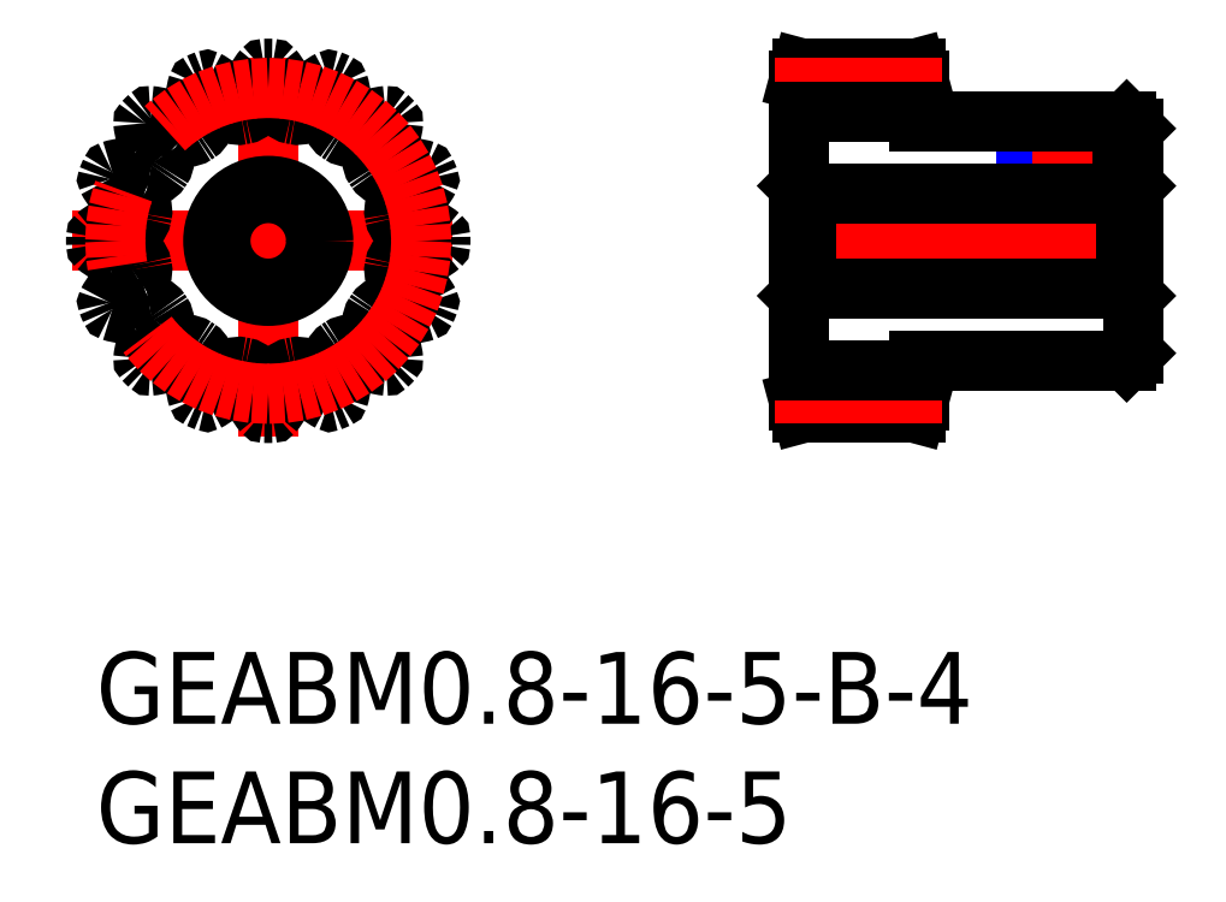
<metadata>
{"format":"dxf","ext":"dxf","renderer":"ezdxf+matplotlib","layout":"modelspace","background":"white","min_lineweight":24,"dpi":150}
</metadata>
<code>
0
SECTION
2
ENTITIES
0
TEXT
8
MSM_PART_NUMBER
10
0
20
-8
30
0
40
3
1
GEABM0.8-16-5
0
TEXT
8
MSM_PART_NUMBER
10
0
20
-3
30
0
40
3
1
GEABM0.8-16-5-B-4
0
LINE
8
MSM_NARROW
10
41.9
20
22.2
30
0
11
41.9
21
19.2
31
0
0
LINE
8
MSM_CONTINUOUS
10
41.63
20
22.2
30
0
11
41.63
21
19.2
31
0
0
LINE
8
MSM_CONTINUOUS
10
39.17
20
22.2
30
0
11
39.17
21
19.2
31
0
0
LINE
8
MSM_NARROW
10
38.9
20
22.2
30
0
11
38.9
21
19.2
31
0
0
LINE
8
MSM_CENTER
10
-1
20
17.2
30
0
11
15.4
21
17.2
31
0
0
LINE
8
MSM_CENTER
10
7.2
20
9
30
0
11
7.2
21
25.4
31
0
0
CIRCLE
8
MSM_CONTINUOUS
10
7.2
20
17.2
30
0
40
2
0
ARC
8
MSM_CONTINUOUS
10
1.464
20
19.58
30
0
40
0.6476
50
59.35
51
81.88
0
ARC
8
MSM_CONTINUOUS
10
2.61
20
21.51
30
0
40
1.6
50
239.3
51
256.3
0
ARC
8
MSM_CONTINUOUS
10
2.326
20
20.34
30
0
40
0.4
50
256.3
51
327.2
0
ARC
8
MSM_CONTINUOUS
10
7.2
20
17.2
30
0
40
7.2
50
88.79
51
91.21
0
ARC
8
MSM_CONTINUOUS
10
7.049
20
24.32
30
0
40
0.08
50
91.21
51
139.5
0
ARC
8
MSM_CONTINUOUS
10
8.51
20
23.07
30
0
40
2
50
139.5
51
165.6
0
ARC
8
MSM_CONTINUOUS
10
7.2
20
23.41
30
0
40
0.6476
50
165.6
51
188.2
0
ARC
8
MSM_CONTINUOUS
10
4.975
20
23.09
30
0
40
1.6
50
351.2
51
8.151
0
ARC
8
MSM_CONTINUOUS
10
6.161
20
22.91
30
0
40
0.4
50
280.3
51
351.2
0
ARC
8
MSM_CONTINUOUS
10
7.2
20
17.2
30
0
40
5.4
50
100.3
51
102.2
0
ARC
8
MSM_CONTINUOUS
10
5.976
20
22.87
30
0
40
0.4
50
211.3
51
282.2
0
ARC
8
MSM_CONTINUOUS
10
7.002
20
23.49
30
0
40
1.6
50
194.3
51
211.3
0
ARC
8
MSM_CONTINUOUS
10
4.824
20
22.94
30
0
40
0.6476
50
14.35
51
36.88
0
ARC
8
MSM_CONTINUOUS
10
3.742
20
22.12
30
0
40
2
50
36.88
51
62.95
0
ARC
8
MSM_CONTINUOUS
10
4.615
20
23.83
30
0
40
0.08
50
62.95
51
111.3
0
ARC
8
MSM_CONTINUOUS
10
7.2
20
17.2
30
0
40
7.2
50
111.3
51
113.7
0
ARC
8
MSM_CONTINUOUS
10
4.336
20
23.72
30
0
40
0.08
50
113.7
51
162
0
ARC
8
MSM_CONTINUOUS
10
6.163
20
23.13
30
0
40
2
50
162
51
188.1
0
ARC
8
MSM_CONTINUOUS
10
4.824
20
22.94
30
0
40
0.6476
50
188.1
51
210.7
0
ARC
8
MSM_CONTINUOUS
10
2.891
20
21.79
30
0
40
1.6
50
13.7
51
30.65
0
ARC
8
MSM_CONTINUOUS
10
4.056
20
22.07
30
0
40
0.4
50
302.8
51
13.7
0
ARC
8
MSM_CONTINUOUS
10
7.2
20
17.2
30
0
40
5.4
50
122.8
51
124.7
0
ARC
8
MSM_CONTINUOUS
10
3.9
20
21.97
30
0
40
0.4
50
233.8
51
304.7
0
ARC
8
MSM_CONTINUOUS
10
4.609
20
22.94
30
0
40
1.6
50
216.8
51
233.8
0
ARC
8
MSM_CONTINUOUS
10
2.81
20
21.59
30
0
40
0.6476
50
36.85
51
59.38
0
ARC
8
MSM_CONTINUOUS
10
2.121
20
20.43
30
0
40
2
50
59.38
51
85.45
0
ARC
8
MSM_CONTINUOUS
10
2.273
20
22.34
30
0
40
0.08
50
85.45
51
133.8
0
ARC
8
MSM_CONTINUOUS
10
7.2
20
17.2
30
0
40
7.2
50
133.8
51
136.2
0
ARC
8
MSM_CONTINUOUS
10
2.06
20
22.13
30
0
40
0.08
50
136.2
51
184.5
0
ARC
8
MSM_CONTINUOUS
10
3.974
20
22.28
30
0
40
2
50
184.5
51
210.6
0
ARC
8
MSM_CONTINUOUS
10
2.81
20
21.59
30
0
40
0.6476
50
210.6
51
233.2
0
ARC
8
MSM_CONTINUOUS
10
1.462
20
19.79
30
0
40
1.6
50
36.2
51
53.15
0
ARC
8
MSM_CONTINUOUS
10
2.43
20
20.5
30
0
40
0.4
50
325.3
51
36.2
0
ARC
8
MSM_CONTINUOUS
10
7.2
20
17.2
30
0
40
5.4
50
145.3
51
147.2
0
ARC
8
MSM_CONTINUOUS
10
1.273
20
18.24
30
0
40
2
50
81.88
51
108
0
ARC
8
MSM_CONTINUOUS
10
0.6812
20
20.06
30
0
40
0.08
50
108
51
156.3
0
ARC
8
MSM_CONTINUOUS
10
7.2
20
17.2
30
0
40
7.2
50
156.3
51
158.7
0
ARC
8
MSM_CONTINUOUS
10
0.5657
20
19.78
30
0
40
0.08
50
158.7
51
207
0
ARC
8
MSM_CONTINUOUS
10
2.276
20
20.66
30
0
40
2
50
207
51
233.1
0
ARC
8
MSM_CONTINUOUS
10
1.464
20
19.58
30
0
40
0.6476
50
233.1
51
255.7
0
ARC
8
MSM_CONTINUOUS
10
0.9072
20
17.4
30
0
40
1.6
50
58.7
51
75.65
0
ARC
8
MSM_CONTINUOUS
10
1.531
20
18.42
30
0
40
0.4
50
347.8
51
58.7
0
ARC
8
MSM_CONTINUOUS
10
7.2
20
17.2
30
0
40
5.4
50
167.8
51
169.7
0
ARC
8
MSM_CONTINUOUS
10
1.494
20
18.24
30
0
40
0.4
50
278.8
51
349.7
0
ARC
8
MSM_CONTINUOUS
10
1.31
20
19.42
30
0
40
1.6
50
261.8
51
278.8
0
ARC
8
MSM_CONTINUOUS
10
0.9916
20
17.2
30
0
40
0.6476
50
81.85
51
104.4
0
ARC
8
MSM_CONTINUOUS
10
1.327
20
15.89
30
0
40
2
50
104.4
51
130.5
0
ARC
8
MSM_CONTINUOUS
10
0.0816
20
17.35
30
0
40
0.08
50
130.5
51
178.8
0
ARC
8
MSM_CONTINUOUS
10
7.2
20
17.2
30
0
40
7.2
50
178.8
51
181.2
0
ARC
8
MSM_CONTINUOUS
10
0.0816
20
17.05
30
0
40
0.08
50
181.2
51
229.5
0
ARC
8
MSM_CONTINUOUS
10
1.327
20
18.51
30
0
40
2
50
229.5
51
255.6
0
ARC
8
MSM_CONTINUOUS
10
0.9916
20
17.2
30
0
40
0.6476
50
255.6
51
278.2
0
ARC
8
MSM_CONTINUOUS
10
1.31
20
14.98
30
0
40
1.6
50
81.2
51
98.15
0
ARC
8
MSM_CONTINUOUS
10
1.494
20
16.16
30
0
40
0.4
50
10.32
51
81.2
0
ARC
8
MSM_CONTINUOUS
10
7.2
20
17.2
30
0
40
5.4
50
190.3
51
192.2
0
ARC
8
MSM_CONTINUOUS
10
1.531
20
15.98
30
0
40
0.4
50
301.3
51
12.18
0
ARC
8
MSM_CONTINUOUS
10
0.9072
20
17
30
0
40
1.6
50
284.3
51
301.3
0
ARC
8
MSM_CONTINUOUS
10
1.464
20
14.82
30
0
40
0.6476
50
104.3
51
126.9
0
ARC
8
MSM_CONTINUOUS
10
2.276
20
13.74
30
0
40
2
50
126.9
51
153
0
ARC
8
MSM_CONTINUOUS
10
0.5657
20
14.62
30
0
40
0.08
50
153
51
201.3
0
ARC
8
MSM_CONTINUOUS
10
7.2
20
17.2
30
0
40
7.2
50
201.3
51
203.7
0
ARC
8
MSM_CONTINUOUS
10
0.6812
20
14.34
30
0
40
0.08
50
203.7
51
252
0
ARC
8
MSM_CONTINUOUS
10
1.273
20
16.16
30
0
40
2
50
252
51
278.1
0
ARC
8
MSM_CONTINUOUS
10
1.464
20
14.82
30
0
40
0.6476
50
278.1
51
300.7
0
ARC
8
MSM_CONTINUOUS
10
2.61
20
12.89
30
0
40
1.6
50
103.7
51
120.7
0
ARC
8
MSM_CONTINUOUS
10
2.326
20
14.06
30
0
40
0.4
50
32.82
51
103.7
0
ARC
8
MSM_CONTINUOUS
10
7.2
20
17.2
30
0
40
5.4
50
212.8
51
214.7
0
ARC
8
MSM_CONTINUOUS
10
2.43
20
13.9
30
0
40
0.4
50
323.8
51
34.68
0
ARC
8
MSM_CONTINUOUS
10
1.462
20
14.61
30
0
40
1.6
50
306.8
51
323.8
0
ARC
8
MSM_CONTINUOUS
10
2.81
20
12.81
30
0
40
0.6476
50
126.8
51
149.4
0
ARC
8
MSM_CONTINUOUS
10
3.974
20
12.12
30
0
40
2
50
149.4
51
175.5
0
ARC
8
MSM_CONTINUOUS
10
2.06
20
12.27
30
0
40
0.08
50
175.5
51
223.8
0
ARC
8
MSM_CONTINUOUS
10
7.2
20
17.2
30
0
40
7.2
50
223.8
51
226.2
0
ARC
8
MSM_CONTINUOUS
10
2.273
20
12.06
30
0
40
0.08
50
226.2
51
274.5
0
ARC
8
MSM_CONTINUOUS
10
2.121
20
13.97
30
0
40
2
50
274.5
51
300.6
0
ARC
8
MSM_CONTINUOUS
10
2.81
20
12.81
30
0
40
0.6476
50
300.6
51
323.2
0
ARC
8
MSM_CONTINUOUS
10
4.609
20
11.46
30
0
40
1.6
50
126.2
51
143.2
0
ARC
8
MSM_CONTINUOUS
10
3.9
20
12.43
30
0
40
0.4
50
55.32
51
126.2
0
ARC
8
MSM_CONTINUOUS
10
7.2
20
17.2
30
0
40
5.4
50
235.3
51
237.2
0
ARC
8
MSM_CONTINUOUS
10
4.056
20
12.33
30
0
40
0.4
50
346.3
51
57.18
0
ARC
8
MSM_CONTINUOUS
10
2.891
20
12.61
30
0
40
1.6
50
329.3
51
346.3
0
ARC
8
MSM_CONTINUOUS
10
4.824
20
11.46
30
0
40
0.6476
50
149.3
51
171.9
0
ARC
8
MSM_CONTINUOUS
10
6.163
20
11.27
30
0
40
2
50
171.9
51
198
0
ARC
8
MSM_CONTINUOUS
10
4.336
20
10.68
30
0
40
0.08
50
198
51
246.3
0
ARC
8
MSM_CONTINUOUS
10
7.2
20
17.2
30
0
40
7.2
50
246.3
51
248.7
0
ARC
8
MSM_CONTINUOUS
10
4.615
20
10.57
30
0
40
0.08
50
248.7
51
297
0
ARC
8
MSM_CONTINUOUS
10
3.742
20
12.28
30
0
40
2
50
297
51
323.1
0
ARC
8
MSM_CONTINUOUS
10
4.824
20
11.46
30
0
40
0.6476
50
323.1
51
345.7
0
ARC
8
MSM_CONTINUOUS
10
7.002
20
10.91
30
0
40
1.6
50
148.7
51
165.7
0
ARC
8
MSM_CONTINUOUS
10
5.976
20
11.53
30
0
40
0.4
50
77.82
51
148.7
0
ARC
8
MSM_CONTINUOUS
10
7.2
20
17.2
30
0
40
5.4
50
257.8
51
259.7
0
ARC
8
MSM_CONTINUOUS
10
6.161
20
11.49
30
0
40
0.4
50
8.799
51
79.68
0
ARC
8
MSM_CONTINUOUS
10
4.975
20
11.31
30
0
40
1.6
50
351.8
51
8.799
0
ARC
8
MSM_CONTINUOUS
10
7.2
20
10.99
30
0
40
0.6476
50
171.8
51
194.4
0
ARC
8
MSM_CONTINUOUS
10
8.51
20
11.33
30
0
40
2
50
194.4
51
220.5
0
ARC
8
MSM_CONTINUOUS
10
7.049
20
10.08
30
0
40
0.08
50
220.5
51
268.8
0
ARC
8
MSM_CONTINUOUS
10
7.2
20
17.2
30
0
40
7.2
50
268.8
51
271.2
0
ARC
8
MSM_CONTINUOUS
10
7.351
20
10.08
30
0
40
0.08
50
271.2
51
319.5
0
ARC
8
MSM_CONTINUOUS
10
5.89
20
11.33
30
0
40
2
50
319.5
51
345.6
0
ARC
8
MSM_CONTINUOUS
10
7.2
20
10.99
30
0
40
0.6476
50
345.6
51
8.151
0
ARC
8
MSM_CONTINUOUS
10
9.425
20
11.31
30
0
40
1.6
50
171.2
51
188.2
0
ARC
8
MSM_CONTINUOUS
10
8.239
20
11.49
30
0
40
0.4
50
100.3
51
171.2
0
ARC
8
MSM_CONTINUOUS
10
7.2
20
17.2
30
0
40
5.4
50
280.3
51
282.2
0
ARC
8
MSM_CONTINUOUS
10
8.424
20
11.53
30
0
40
0.4
50
31.3
51
102.2
0
ARC
8
MSM_CONTINUOUS
10
7.398
20
10.91
30
0
40
1.6
50
14.35
51
31.3
0
ARC
8
MSM_CONTINUOUS
10
9.576
20
11.46
30
0
40
0.6476
50
194.3
51
216.9
0
ARC
8
MSM_CONTINUOUS
10
10.66
20
12.28
30
0
40
2
50
216.9
51
243
0
ARC
8
MSM_CONTINUOUS
10
9.785
20
10.57
30
0
40
0.08
50
243
51
291.3
0
ARC
8
MSM_CONTINUOUS
10
7.2
20
17.2
30
0
40
7.2
50
291.3
51
293.7
0
ARC
8
MSM_CONTINUOUS
10
10.06
20
10.68
30
0
40
0.08
50
293.7
51
342
0
ARC
8
MSM_CONTINUOUS
10
8.237
20
11.27
30
0
40
2
50
342
51
8.125
0
ARC
8
MSM_CONTINUOUS
10
9.576
20
11.46
30
0
40
0.6476
50
8.125
51
30.65
0
ARC
8
MSM_CONTINUOUS
10
11.51
20
12.61
30
0
40
1.6
50
193.7
51
210.7
0
ARC
8
MSM_CONTINUOUS
10
10.34
20
12.33
30
0
40
0.4
50
122.8
51
193.7
0
ARC
8
MSM_CONTINUOUS
10
7.2
20
17.2
30
0
40
5.4
50
302.8
51
304.7
0
ARC
8
MSM_CONTINUOUS
10
10.5
20
12.43
30
0
40
0.4
50
53.8
51
124.7
0
ARC
8
MSM_CONTINUOUS
10
9.791
20
11.46
30
0
40
1.6
50
36.85
51
53.8
0
ARC
8
MSM_CONTINUOUS
10
11.59
20
12.81
30
0
40
0.6476
50
216.8
51
239.4
0
ARC
8
MSM_CONTINUOUS
10
12.28
20
13.97
30
0
40
2
50
239.4
51
265.5
0
ARC
8
MSM_CONTINUOUS
10
12.13
20
12.06
30
0
40
0.08
50
265.5
51
313.8
0
ARC
8
MSM_CONTINUOUS
10
7.2
20
17.2
30
0
40
7.2
50
313.8
51
316.2
0
ARC
8
MSM_CONTINUOUS
10
12.34
20
12.27
30
0
40
0.08
50
316.2
51
4.547
0
ARC
8
MSM_CONTINUOUS
10
10.43
20
12.12
30
0
40
2
50
4.547
51
30.63
0
ARC
8
MSM_CONTINUOUS
10
11.59
20
12.81
30
0
40
0.6476
50
30.62
51
53.15
0
ARC
8
MSM_CONTINUOUS
10
12.94
20
14.61
30
0
40
1.6
50
216.2
51
233.2
0
ARC
8
MSM_CONTINUOUS
10
11.97
20
13.9
30
0
40
0.4
50
145.3
51
216.2
0
ARC
8
MSM_CONTINUOUS
10
7.2
20
17.2
30
0
40
5.4
50
325.3
51
327.2
0
ARC
8
MSM_CONTINUOUS
10
12.07
20
14.06
30
0
40
0.4
50
76.3
51
147.2
0
ARC
8
MSM_CONTINUOUS
10
11.79
20
12.89
30
0
40
1.6
50
59.35
51
76.3
0
ARC
8
MSM_CONTINUOUS
10
12.94
20
14.82
30
0
40
0.6476
50
239.3
51
261.9
0
ARC
8
MSM_CONTINUOUS
10
13.13
20
16.16
30
0
40
2
50
261.9
51
288
0
ARC
8
MSM_CONTINUOUS
10
13.72
20
14.34
30
0
40
0.08
50
288
51
336.3
0
ARC
8
MSM_CONTINUOUS
10
7.2
20
17.2
30
0
40
7.2
50
336.3
51
338.7
0
ARC
8
MSM_CONTINUOUS
10
13.83
20
14.62
30
0
40
0.08
50
338.7
51
27.05
0
ARC
8
MSM_CONTINUOUS
10
12.12
20
13.74
30
0
40
2
50
27.05
51
53.12
0
ARC
8
MSM_CONTINUOUS
10
12.94
20
14.82
30
0
40
0.6476
50
53.12
51
75.65
0
ARC
8
MSM_CONTINUOUS
10
13.49
20
17
30
0
40
1.6
50
238.7
51
255.7
0
ARC
8
MSM_CONTINUOUS
10
12.87
20
15.98
30
0
40
0.4
50
167.8
51
238.7
0
ARC
8
MSM_CONTINUOUS
10
7.2
20
17.2
30
0
40
5.4
50
347.8
51
349.7
0
ARC
8
MSM_CONTINUOUS
10
12.91
20
16.16
30
0
40
0.4
50
98.8
51
169.7
0
ARC
8
MSM_CONTINUOUS
10
13.09
20
14.98
30
0
40
1.6
50
81.85
51
98.8
0
ARC
8
MSM_CONTINUOUS
10
13.41
20
17.2
30
0
40
0.6476
50
261.8
51
284.4
0
ARC
8
MSM_CONTINUOUS
10
13.07
20
18.51
30
0
40
2
50
284.4
51
310.5
0
ARC
8
MSM_CONTINUOUS
10
14.32
20
17.05
30
0
40
0.08
50
310.5
51
358.8
0
ARC
8
MSM_CONTINUOUS
10
7.2
20
17.2
30
0
40
7.2
50
358.8
51
1.215
0
ARC
8
MSM_CONTINUOUS
10
14.32
20
17.35
30
0
40
0.08
50
1.214
51
49.55
0
ARC
8
MSM_CONTINUOUS
10
13.07
20
15.89
30
0
40
2
50
49.55
51
75.62
0
ARC
8
MSM_CONTINUOUS
10
13.41
20
17.2
30
0
40
0.6476
50
75.62
51
98.15
0
ARC
8
MSM_CONTINUOUS
10
13.09
20
19.42
30
0
40
1.6
50
261.2
51
278.2
0
ARC
8
MSM_CONTINUOUS
10
12.91
20
18.24
30
0
40
0.4
50
190.3
51
261.2
0
ARC
8
MSM_CONTINUOUS
10
7.2
20
17.2
30
0
40
5.4
50
10.32
51
12.18
0
ARC
8
MSM_CONTINUOUS
10
12.87
20
18.42
30
0
40
0.4
50
121.3
51
192.2
0
ARC
8
MSM_CONTINUOUS
10
13.49
20
17.4
30
0
40
1.6
50
104.3
51
121.3
0
ARC
8
MSM_CONTINUOUS
10
12.94
20
19.58
30
0
40
0.6476
50
284.3
51
306.9
0
ARC
8
MSM_CONTINUOUS
10
12.12
20
20.66
30
0
40
2
50
306.9
51
333
0
ARC
8
MSM_CONTINUOUS
10
13.83
20
19.78
30
0
40
0.08
50
333
51
21.29
0
ARC
8
MSM_CONTINUOUS
10
7.2
20
17.2
30
0
40
7.2
50
21.29
51
23.71
0
ARC
8
MSM_CONTINUOUS
10
13.72
20
20.06
30
0
40
0.08
50
23.71
51
72.05
0
ARC
8
MSM_CONTINUOUS
10
13.13
20
18.24
30
0
40
2
50
72.05
51
98.13
0
ARC
8
MSM_CONTINUOUS
10
12.94
20
19.58
30
0
40
0.6476
50
98.12
51
120.7
0
ARC
8
MSM_CONTINUOUS
10
11.79
20
21.51
30
0
40
1.6
50
283.7
51
300.7
0
ARC
8
MSM_CONTINUOUS
10
12.07
20
20.34
30
0
40
0.4
50
212.8
51
283.7
0
ARC
8
MSM_CONTINUOUS
10
7.2
20
17.2
30
0
40
5.4
50
32.82
51
34.68
0
ARC
8
MSM_CONTINUOUS
10
11.97
20
20.5
30
0
40
0.4
50
143.8
51
214.7
0
ARC
8
MSM_CONTINUOUS
10
12.94
20
19.79
30
0
40
1.6
50
126.8
51
143.8
0
ARC
8
MSM_CONTINUOUS
10
11.59
20
21.59
30
0
40
0.6476
50
306.8
51
329.4
0
ARC
8
MSM_CONTINUOUS
10
10.43
20
22.28
30
0
40
2
50
329.4
51
355.5
0
ARC
8
MSM_CONTINUOUS
10
12.34
20
22.13
30
0
40
0.08
50
355.5
51
43.79
0
ARC
8
MSM_CONTINUOUS
10
7.2
20
17.2
30
0
40
7.2
50
43.79
51
46.21
0
ARC
8
MSM_CONTINUOUS
10
12.13
20
22.34
30
0
40
0.08
50
46.21
51
94.55
0
ARC
8
MSM_CONTINUOUS
10
12.28
20
20.43
30
0
40
2
50
94.55
51
120.6
0
ARC
8
MSM_CONTINUOUS
10
11.59
20
21.59
30
0
40
0.6476
50
120.6
51
143.2
0
ARC
8
MSM_CONTINUOUS
10
9.791
20
22.94
30
0
40
1.6
50
306.2
51
323.2
0
ARC
8
MSM_CONTINUOUS
10
10.5
20
21.97
30
0
40
0.4
50
235.3
51
306.2
0
ARC
8
MSM_CONTINUOUS
10
7.2
20
17.2
30
0
40
5.4
50
55.32
51
57.18
0
ARC
8
MSM_CONTINUOUS
10
10.34
20
22.07
30
0
40
0.4
50
166.3
51
237.2
0
ARC
8
MSM_CONTINUOUS
10
11.51
20
21.79
30
0
40
1.6
50
149.3
51
166.3
0
ARC
8
MSM_CONTINUOUS
10
9.576
20
22.94
30
0
40
0.6476
50
329.3
51
351.9
0
ARC
8
MSM_CONTINUOUS
10
8.237
20
23.13
30
0
40
2
50
351.9
51
17.95
0
ARC
8
MSM_CONTINUOUS
10
10.06
20
23.72
30
0
40
0.08
50
17.95
51
66.29
0
ARC
8
MSM_CONTINUOUS
10
7.2
20
17.2
30
0
40
7.2
50
66.29
51
68.71
0
ARC
8
MSM_CONTINUOUS
10
9.785
20
23.83
30
0
40
0.08
50
68.71
51
117
0
ARC
8
MSM_CONTINUOUS
10
10.66
20
22.12
30
0
40
2
50
117
51
143.1
0
ARC
8
MSM_CONTINUOUS
10
9.576
20
22.94
30
0
40
0.6476
50
143.1
51
165.7
0
ARC
8
MSM_CONTINUOUS
10
7.398
20
23.49
30
0
40
1.6
50
328.7
51
345.7
0
ARC
8
MSM_CONTINUOUS
10
8.424
20
22.87
30
0
40
0.4
50
257.8
51
328.7
0
ARC
8
MSM_CONTINUOUS
10
7.2
20
17.2
30
0
40
5.4
50
77.82
51
79.68
0
ARC
8
MSM_CONTINUOUS
10
8.239
20
22.91
30
0
40
0.4
50
188.8
51
259.7
0
ARC
8
MSM_CONTINUOUS
10
9.425
20
23.09
30
0
40
1.6
50
171.8
51
188.8
0
ARC
8
MSM_CONTINUOUS
10
7.2
20
23.41
30
0
40
0.6476
50
351.8
51
14.38
0
ARC
8
MSM_CONTINUOUS
10
5.89
20
23.07
30
0
40
2
50
14.38
51
40.45
0
ARC
8
MSM_CONTINUOUS
10
7.351
20
24.32
30
0
40
0.08
50
40.45
51
88.79
0
CIRCLE
8
MSM_CONTINUOUS
10
7.2
20
17.2
30
0
40
2.3
0
LINE
8
MSM_CENTER
10
28.4
20
17.2
30
0
11
44.4
21
17.2
31
0
0
LINE
8
MSM_CENTER
10
40.4
20
23.2
30
0
11
40.4
21
18.2
31
0
0
LINE
8
MSM_CONTINUOUS
10
43.4
20
21.9
30
0
11
43.4
21
12.5
31
0
0
LINE
8
MSM_CONTINUOUS
10
43.1
20
22.2
30
0
11
43.4
21
21.9
31
0
0
LINE
8
MSM_CONTINUOUS
10
43.4
20
19.5
30
0
11
43.1
21
19.2
31
0
0
LINE
8
MSM_CONTINUOUS
10
34.27
20
24.4
30
0
11
34.4
21
23.9
31
0
0
LINE
8
MSM_CONTINUOUS
10
34.27
20
24.4
30
0
11
29.53
21
24.4
31
0
0
LINE
8
MSM_CONTINUOUS
10
29.4
20
23.9
30
0
11
29.53
21
24.4
31
0
0
LINE
8
MSM_CONTINUOUS
10
29.4
20
10.5
30
0
11
29.4
21
23.9
31
0
0
LINE
8
MSM_CONTINUOUS
10
34.4
20
23.9
30
0
11
34.4
21
22.2
31
0
0
LINE
8
MSM_CONTINUOUS
10
29.7
20
19.2
30
0
11
29.4
21
19.5
31
0
0
LINE
8
MSM_CONTINUOUS
10
43.4
20
12.5
30
0
11
43.1
21
12.2
31
0
0
LINE
8
MSM_CONTINUOUS
10
43.1
20
15.2
30
0
11
43.4
21
14.9
31
0
0
LINE
8
MSM_CONTINUOUS
10
29.4
20
14.9
30
0
11
29.7
21
15.2
31
0
0
LINE
8
MSM_CONTINUOUS
10
29.53
20
10
30
0
11
29.4
21
10.5
31
0
0
LINE
8
MSM_CONTINUOUS
10
29.53
20
10
30
0
11
34.27
21
10
31
0
0
LINE
8
MSM_CONTINUOUS
10
34.4
20
10.5
30
0
11
34.27
21
10
31
0
0
LINE
8
MSM_CONTINUOUS
10
34.4
20
12.2
30
0
11
34.4
21
10.5
31
0
0
LINE
8
MSM_CONTINUOUS
10
29.7
20
19.2
30
0
11
43.1
21
19.2
31
0
0
LINE
8
MSM_CONTINUOUS
10
29.7
20
15.2
30
0
11
29.7
21
19.2
31
0
0
LINE
8
MSM_CONTINUOUS
10
43.1
20
15.2
30
0
11
29.7
21
15.2
31
0
0
LINE
8
MSM_CONTINUOUS
10
43.1
20
15.2
30
0
11
43.1
21
19.2
31
0
0
LINE
8
MSM_CONTINUOUS
10
34.4
20
22.2
30
0
11
43.1
21
22.2
31
0
0
LINE
8
MSM_CONTINUOUS
10
43.1
20
12.2
30
0
11
34.4
21
12.2
31
0
0
CIRCLE
8
MSM_CENTER
10
7.2
20
17.2
30
0
40
6.4
0
LINE
8
MSM_CENTER
10
28.4
20
23.6
30
0
11
35.4
21
23.6
31
0
0
LINE
8
MSM_CONTINUOUS
10
29.4
20
22.6
30
0
11
34.4
21
22.6
31
0
0
LINE
8
MSM_CENTER
10
28.4
20
10.8
30
0
11
35.4
21
10.8
31
0
0
LINE
8
MSM_CONTINUOUS
10
29.4
20
11.8
30
0
11
34.4
21
11.8
31
0
0
ENDSEC
0
EOF

</code>
